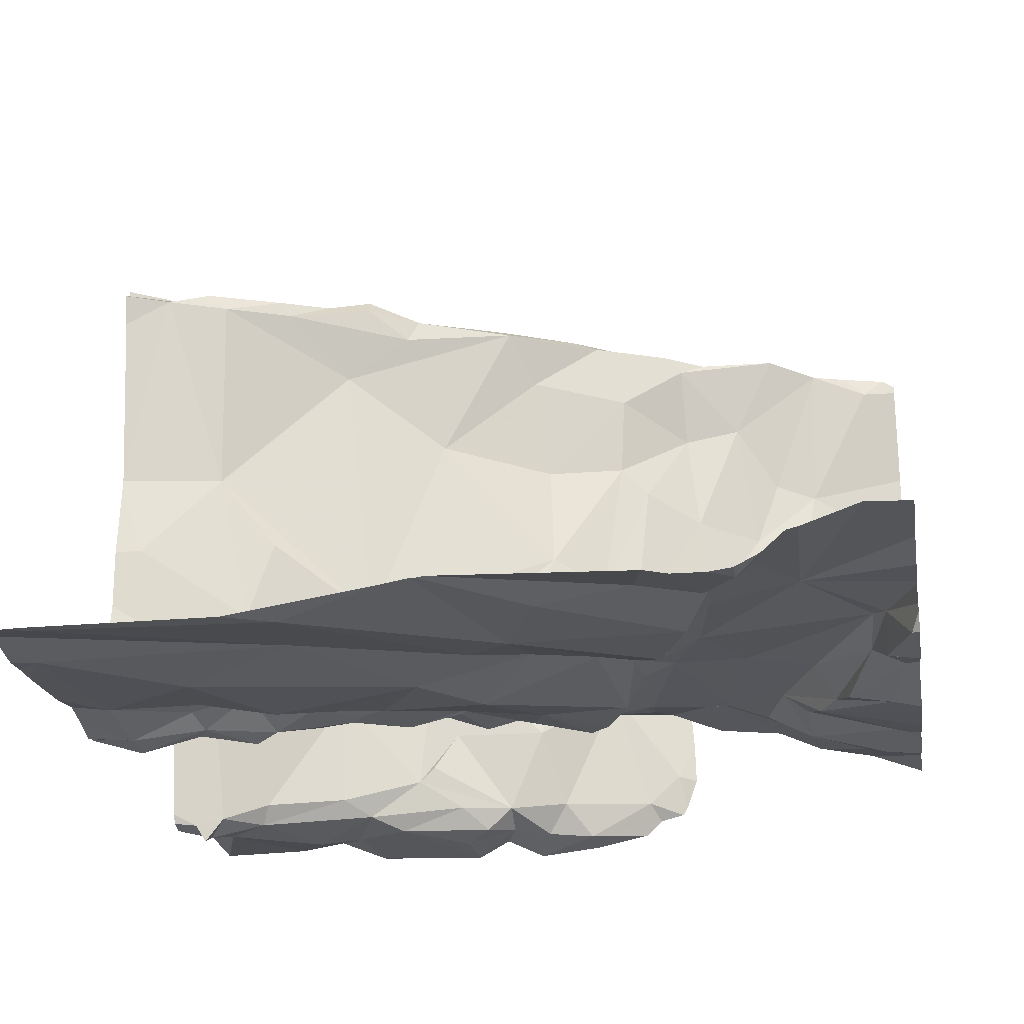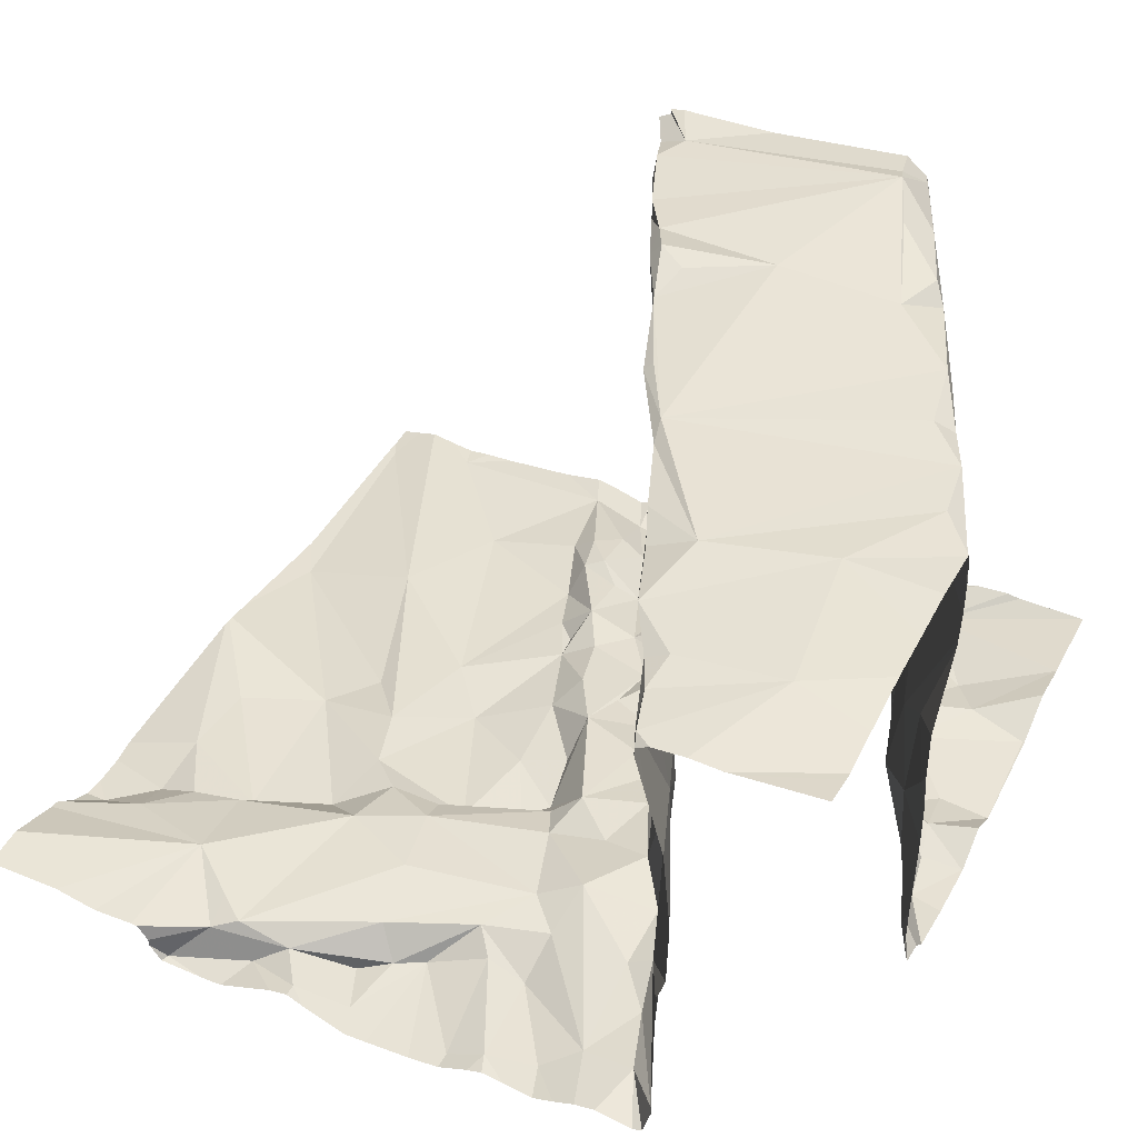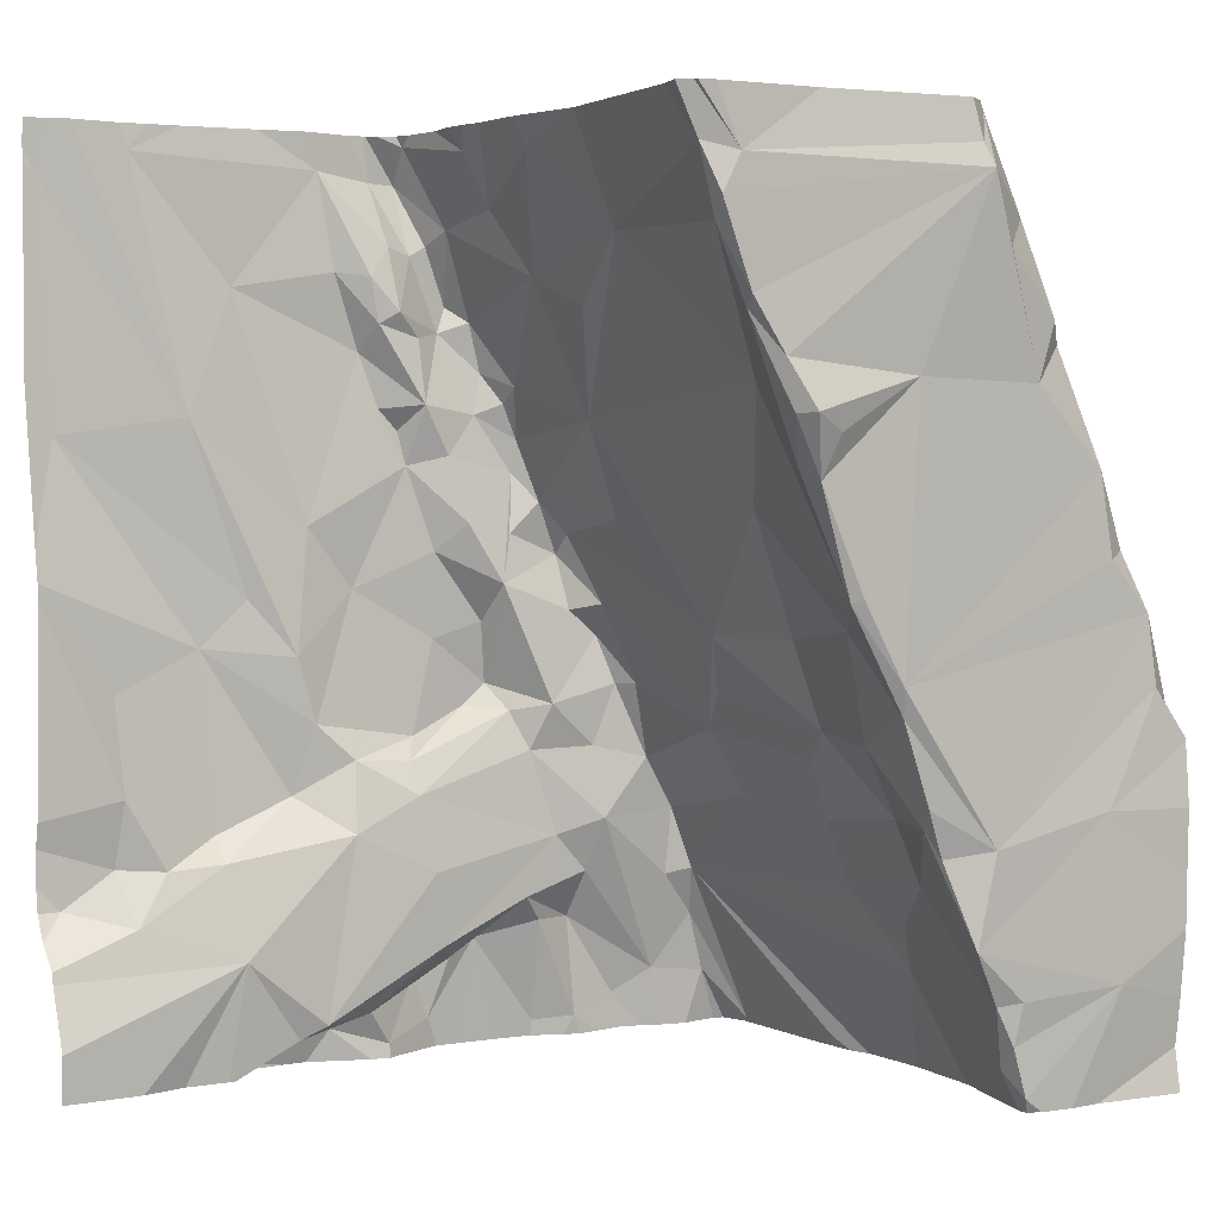
<metadata>
{"format":"obj","ext":"obj","renderer":"f3d","projection":"perspective","resolution":1024,"background":"white","views":[{"elev":-24.2,"azim":-80.6,"up":"+Z"},{"elev":41.3,"azim":25.7,"up":"+Z"},{"elev":3.4,"azim":-32.1,"up":"+Y"}]}
</metadata>
<code>
v -69.91 300 501.1
v -69.72 300 501.1
v -70.71 300 501.1
v -70.64 300 501.1
v -69.7 298.1 501.3
v -69.9 300 501.1
v -69.71 298.1 501.6
v -69.86 300 501.1
v -69.38 298.2 502.3
v -71.24 298.4 501.1
v -69.38 298.2 502.3
v -71.13 298.5 501.1
v -70.8 300 501.1
v -70.58 300 501.1
v -70.85 298.1 501.1
v -70.56 300 501.1
v -71.11 298.4 501.2
v -70.92 298.6 501.1
v -71.04 298.5 501.2
v -70.67 298.2 501.2
v -70.1 298.1 501.2
v -70.18 298.1 501.1
v -70.2 298.3 501.2
v -71.12 298.7 501.2
v -70.75 298.6 501.1
v -69.66 300 501.2
v -71.09 300 501.1
v -70.77 298.2 501.2
v -70.71 298.2 501.2
v -70.6 298.2 501.2
v -70.5 300 501.1
v -70.33 298.3 501.2
v -70.24 298.4 501.2
v -70.39 298.3 501.2
v -69.38 298.7 501.8
v -70.97 300 501.1
v -70.5 300 501.1
v -70.92 298.5 501.2
v -71.14 300 501.1
v -70.47 298.2 501.1
v -70.55 298.1 501.2
v -70.65 298.6 501.2
v -70.44 298.3 501.2
v -70.11 298.3 501.2
v -71.25 300 501.1
v -71.2 300 501.1
v -69.79 298.2 501.2
v -69.96 298.1 501.2
v -70.18 298.1 501.1
v -69.99 298.2 501.2
v -69.91 298.2 501.2
v -70.43 298.1 501.1
v -70.78 298.2 501.2
v -70.9 298.3 501.3
v -70.1 298.4 501.2
v -70.08 298.6 501.3
v -70.53 300 501.1
v -70.47 298.5 501.2
v -70.5 298.6 501.2
v -70.17 298.5 501.2
v -69.98 298.7 501.3
v -69.9 298.6 501.3
v -70.63 298.7 501.2
v -69.83 298.3 501.2
v -69.91 298.4 501.3
v -69.85 298.4 501.3
v -69.41 298.7 501.3
v -69.91 298.6 501.6
v -70.51 298.1 501.2
v -69.78 298.3 501.9
v -69.83 298.5 501.8
v -69.91 298.6 501.8
v -70.71 298.1 501.1
v -69.41 298.7 501.7
v -70.54 298.1 501.2
v -69.81 298.4 502
v -69.88 298.5 502.1
v -69.79 298.2 502.2
v -69.8 300 501.1
v -69.89 298.4 502.3
v -69.83 298.3 502.3
v -69.91 298.6 502.1
v -69.76 298.1 502.3
v -69.98 298.6 502.2
v -69.96 298.6 502.3
v -70 298.7 502.3
v -69.79 298.2 502.3
v -69.87 298.1 501.2
v -69.92 298.1 501.2
v -70.55 300 501.1
v -70.41 298.1 501.1
v -69.55 298.3 502.3
v -69.78 298.3 502.3
v -69.86 298.6 502.3
v -69.59 298.7 502.3
v -69.7 298.1 501.3
v -70.03 298.1 501.2
v -70.95 298.9 501.1
v -71.24 299.4 501.1
v -69.5 299.3 501.1
v -69.39 299.3 501.1
v -69.49 299.2 501.2
v -70.25 298.1 501.1
v -69.39 299.1 501.1
v -69.74 298.1 501.2
v -71.13 298.9 501.1
v -69.38 298.7 501.7
v -69.72 298.1 501.2
v -69.63 299.4 501.1
v -69.47 299.1 501.1
v -69.46 299 501.1
v -70.97 299.4 501.1
v -70.85 299 501.1
v -69.57 299.2 501.2
v -70.3 298.9 501.1
v -70.35 298.8 501.1
v -70.42 299 501.2
v -70.51 298.7 501.2
v -70.75 298.9 501.2
v -69.57 299.2 501.1
v -70.47 298.7 501.1
v -70.22 299.2 501.2
v -70.26 299.3 501.2
v -70.27 298.8 501.2
v -70.3 299.1 501.2
v -70.43 299.1 501.2
v -70.38 299.2 501.2
v -70.6 299.1 501.1
v -70.49 299.3 501.2
v -70.41 299.3 501.2
v -70.71 298.8 501.2
v -70.25 299.4 501.2
v -70.32 299 501.2
v -70.34 299.4 501.2
v -70.47 299.4 501.2
v -70.5 299.4 501.1
v -70.2 298.8 501.3
v -70.7 299.2 501.1
v -69.62 299.3 501.2
v -70.11 298.1 501.2
v -69.82 298.1 501.2
v -69.42 298.8 501.2
v -69.51 299 501.2
v -70.09 298.7 501.3
v -70.16 299.1 501.2
v -70.27 299.2 501.2
v -70.23 298.7 501.2
v -70.08 299 501.3
v -70.15 299 501.2
v -70.16 299.2 501.3
v -70.05 298.8 501.3
v -70.1 299 501.3
v -70.03 298.9 501.3
v -69.62 299.3 501.4
v -69.66 299.4 501.3
v -69.58 299.1 501.4
v -69.48 298.9 501.5
v -69.67 299.4 501.2
v -70 298.8 501.6
v -70.16 299.2 501.5
v -70.08 299 501.7
v -69.54 299 501.6
v -70.25 299.4 501.5
v -69.47 298.9 501.8
v -69.66 299.4 501.6
v -70.02 298.9 501.6
v -70.18 299.2 502
v -70.06 299 501.9
v -69.98 298.7 501.9
v -70.01 298.8 502
v -69.59 299.2 502.1
v -69.67 299.4 502.1
v -70.04 298.8 502.1
v -70.11 299 502.2
v -69.4 298.8 502.3
v -69.54 299.2 502.3
v -70.89 298.1 501.2
v -70.06 298.9 502.3
v -70.18 299.1 502.3
v -69.59 299.3 502.3
v -70.29 299.5 502.1
v -70.28 299.3 502.2
v -69.48 299 502.3
v -70.89 298.1 501.2
v -70.59 298.1 501.2
v -70.17 299.1 502.3
v -70.08 298.9 502.3
v -69.7 299.5 502.3
v -69.61 299.3 502.3
v -69.58 299.1 502.3
v -70.26 299.3 502.3
v -70.33 299.4 502.3
v -70.24 299.4 502.3
v -69.46 298.9 502.3
v -70.06 299.5 502.3
v -71.08 299.9 501.1
v -69.7 300 501.2
v -69.72 299.9 501.1
v -69.82 299.9 501.1
v -69.39 299.5 501.1
v -69.59 299.7 501.1
v -69.78 299.8 501.1
v -70.86 299.7 501.1
v -70.64 299.7 501.1
v -70.58 299.5 501.1
v -70.68 299.9 501.1
v -69.88 299.9 501.1
v -69.87 299.9 501.1
v -70.55 299.4 501.1
v -69.38 298.7 501.4
v -71.27 299.9 501.1
v -70.54 299.9 501.1
v -70.49 300 501.1
v -70.48 299.9 501.1
v -69.86 299.9 501.1
v -69.53 299.6 501.1
v -69.81 299.8 501.2
v -69.68 299.5 501.2
v -70.53 299.8 501.2
v -70.43 299.8 501.1
v -70.47 299.7 501.1
v -69.39 299.8 501.2
v -69.38 298.7 501.3
v -70.52 299.6 501.2
v -70.41 299.6 501.2
v -70.33 299.5 501.2
v -69.69 298.1 501.6
v -69.74 299.6 501.2
v -69.76 299.6 501.5
v -70.47 299.6 501.2
v -70.58 299.7 501.2
v -70.57 299.6 501.2
v -70.29 299.4 501.2
v -70.42 299.8 501.2
v -70.29 299.5 501.3
v -70.35 299.6 501.2
v -70.86 298.1 501.1
v -70.08 298.1 501.2
v -69.7 298.1 501.5
v -69.91 299.9 501.3
v -70.38 299.6 501.1
v -70.76 298.1 501.1
v -70.41 299.8 501.4
v -70.37 299.7 501.5
v -70.47 299.9 501.4
v -70.47 299.9 501.6
v -70.36 299.6 501.7
v -69.92 299.8 501.5
v -70.4 299.8 501.8
v -69.78 299.6 501.8
v -69.88 299.8 501.9
v -70.51 299.9 502.3
v -69.81 299.8 502.3
v -70.47 299.8 502.3
v -70.4 299.6 502.3
v -69.74 299.6 502.3
v -70.42 299.6 502.3
v -69.89 300 502.3
v -69.86 299.7 502.3
v -69.92 299.9 502.4
v -69.93 299.9 502.4
v -70.48 299.8 502.3
v -70.44 299.9 502.3
v -70.35 299.5 502.3
v -70.3 299.4 502.4
v -69.77 299.5 502.3
v -71.29 298.5 501.1
v -71.29 298.4 501.1
v -71.29 298.6 501.1
v -71.29 298.6 501.1
v -71.29 298.4 501.2
v -71.29 298.3 501.2
v -71.29 298.2 501.3
v -71.04 300 501.1
v -71.29 298.3 501.2
v -71.29 299.1 501.1
v -71.29 299.1 501.1
v -71.29 299.2 501.1
v -71.29 299.1 501.2
v -71.29 299.5 501.1
v -71.29 299.9 501.1
v -71.29 299.9 501.1
v -69.38 298.4 502.3
v -69.38 298.3 502.3
v -69.38 298.5 502.3
v -69.38 299.1 501.1
v -69.38 299.1 501.1
v -69.38 299.1 501.1
v -69.38 299 501.1
v -69.38 299.2 501.2
v -69.38 299.3 501.1
v -69.38 298.7 501.2
v -69.38 298.8 501.2
v -69.38 298.8 501.2
v -69.38 299.3 501.1
v -69.38 298.7 501.2
v -69.38 298.7 501.6
v -69.38 298.8 502.1
v -69.38 298.8 502.1
v -69.38 298.7 501.9
v -69.38 298.8 502.1
v -69.38 298.8 502.2
v -69.38 298.8 502.3
v -69.38 298.8 502.3
v -69.38 298.8 502.2
v -69.38 298.8 502.3
v -69.38 298.8 502.3
v -69.38 298.7 502.3
v -69.38 299.5 501.1
v -69.38 299.6 501.1
v -69.38 299.7 501.2
v -69.38 299.8 501.2
v -69.38 299.8 501.2
v -69.38 299.8 501.2
v -69.38 300 501.2
v -69.38 299.5 501.1
v -70.36 298.1 501.1
v -71.12 298.1 501.2
v -70.93 298.1 501.2
v -70.91 298.1 501.2
v -71.02 298.1 501.2
v -69.7 298.1 501.3
v -69.68 298.1 501.7
v -69.67 298.1 501.8
v -69.69 298.1 502
v -69.75 298.1 502.3
v -69.72 298.1 502.1
v -69.75 298.1 502.3
v -69.57 298.1 502.3
v -69.72 298.1 502.3
v -69.65 298.1 502.3
v -69.58 298.1 502.3
v -69.38 298.1 502.3
v -71.27 298.1 501.2
v -71.29 298.1 501.2
v -69.58 300 501.2
v -69.91 300 501.1
v -69.55 300 501.2
v -70.49 300 501.2
v -70.5 300 501.3
v -70.48 300 501.3
v -69.95 300 501.3
v -69.92 300 501.2
v -70.5 300 501.4
v -70.49 300 501.5
v -69.96 300 501.6
v -69.95 300 501.5
v -69.95 300 501.4
v -70.49 300 501.6
v -70.49 300 501.6
v -70.48 300 501.8
v -70.48 300 501.8
v -69.95 300 501.9
v -69.94 300 501.8
v -70.54 300 502.2
v -70.48 300 501.8
v -69.9 300 502.3
v -69.92 300 502.1
v -70.56 300 502.3
v -69.9 300 502.3
v -70.53 300 502.3
v -70.53 300 502.3
v -69.9 300 502.3
v -69.95 300 502.3
v -70.5 300 502.3
v -70.27 300 502.3
v -71.26 300 501.1
v -71.29 300 501.1
v -69.38 300 501.2
f 267 12 269
f 344 245 243
f 12 10 17
f 22 21 23
f 343 240 337
f 269 24 270
f 29 28 30
f 32 23 33
f 34 32 33
f 30 40 34
f 30 41 40
f 25 38 42
f 184 28 177
f 34 43 30
f 18 38 25
f 38 19 17
f 19 12 17
f 20 30 28
f 28 15 20
f 41 20 185
f 342 240 343
f 140 22 49
f 44 23 21
f 341 245 340
f 340 245 344
f 50 21 97
f 88 50 89
f 21 50 44
f 141 51 88
f 51 44 50
f 5 47 108
f 52 40 41
f 20 15 242
f 52 41 69
f 23 32 22
f 30 20 41
f 49 32 103
f 32 34 52
f 34 40 52
f 339 213 245
f 325 70 324
f 17 10 271
f 18 24 19
f 38 18 19
f 32 52 91
f 33 23 44
f 12 19 24
f 28 53 54
f 29 53 28
f 56 55 51
f 43 58 29
f 318 273 334
f 28 54 319
f 43 60 58
f 59 58 60
f 33 60 43
f 29 42 54
f 42 29 58
f 54 53 29
f 29 30 43
f 43 34 33
f 42 38 54
f 54 38 17
f 42 58 59
f 286 104 287
f 42 59 63
f 44 55 33
f 64 47 5
f 60 33 55
f 51 47 64
f 62 61 56
f 56 60 55
f 51 55 44
f 51 65 56
f 62 56 65
f 338 198 315
f 64 65 51
f 66 64 5
f 65 64 66
f 65 66 62
f 54 17 272
f 239 5 322
f 62 66 68
f 337 215 1
f 66 5 7
f 66 7 227
f 66 70 71
f 66 71 68
f 70 66 323
f 324 70 323
f 336 198 338
f 70 76 71
f 72 71 77
f 71 76 77
f 80 77 81
f 78 70 325
f 78 81 70
f 76 70 81
f 77 76 81
f 77 82 72
f 83 78 326
f 84 77 80
f 80 85 84
f 81 78 87
f 87 78 83
f 94 86 85
f 80 92 95
f 94 80 95
f 80 94 85
f 26 197 198
f 80 93 92
f 81 93 80
f 87 93 81
f 92 93 87
f 92 83 330
f 83 92 87
f 323 66 227
f 37 213 339
f 11 92 331
f 95 92 283
f 101 100 102
f 322 5 96
f 106 98 276
f 109 100 101
f 104 110 111
f 276 99 278
f 106 18 98
f 99 98 113
f 288 111 289
f 102 114 110
f 116 115 117
f 113 119 112
f 120 100 109
f 121 116 117
f 118 59 124
f 59 118 63
f 18 25 98
f 119 113 98
f 42 63 25
f 126 125 127
f 124 116 118
f 126 128 117
f 118 116 121
f 130 129 127
f 24 106 277
f 127 123 130
f 115 116 124
f 125 126 133
f 123 134 130
f 129 130 135
f 119 131 128
f 127 129 126
f 131 119 98
f 131 63 121
f 125 133 115
f 115 124 137
f 118 121 63
f 138 112 119
f 25 131 98
f 102 104 286
f 120 114 102
f 101 102 290
f 321 54 318
f 114 120 139
f 114 143 110
f 102 100 120
f 104 102 110
f 117 133 126
f 115 133 117
f 138 119 128
f 111 110 143
f 138 128 129
f 129 128 126
f 128 131 121
f 128 121 117
f 18 106 24
f 99 113 112
f 320 28 319
f 25 63 131
f 319 54 321
f 111 142 293
f 137 125 115
f 125 145 146
f 122 146 145
f 144 137 147
f 60 147 59
f 147 60 56
f 137 148 149
f 150 122 145
f 125 146 123
f 137 124 147
f 144 147 56
f 123 146 122
f 151 148 137
f 127 125 123
f 132 123 122
f 125 137 149
f 147 124 59
f 145 125 149
f 150 145 152
f 152 148 153
f 154 114 155
f 111 143 142
f 114 156 143
f 56 61 144
f 61 153 151
f 151 137 144
f 1 207 6
f 61 151 144
f 145 149 152
f 148 152 149
f 148 151 153
f 143 157 142
f 139 158 114
f 292 67 296
f 152 153 159
f 61 62 68
f 159 61 68
f 150 160 122
f 160 150 161
f 114 154 156
f 156 162 157
f 161 152 159
f 152 161 150
f 163 122 160
f 61 159 153
f 157 143 156
f 122 163 132
f 210 157 297
f 162 164 157
f 67 142 157
f 165 156 154
f 157 74 107
f 71 72 68
f 159 68 72
f 159 166 161
f 167 163 161
f 163 160 161
f 162 156 165
f 167 161 168
f 72 169 159
f 170 168 161
f 161 166 170
f 166 169 170
f 157 164 74
f 165 171 162
f 166 159 169
f 298 162 299
f 35 164 300
f 72 82 169
f 170 169 82
f 299 171 301
f 171 165 172
f 168 173 174
f 173 170 82
f 84 173 82
f 84 82 77
f 171 176 175
f 167 168 174
f 301 175 302
f 174 173 178
f 179 167 174
f 167 179 181
f 170 173 168
f 171 172 180
f 179 174 178
f 182 181 179
f 179 191 182
f 86 84 85
f 318 54 273
f 317 32 91
f 46 112 39
f 176 171 180
f 86 178 173
f 84 86 173
f 187 186 179
f 187 178 94
f 189 180 188
f 187 94 183
f 179 186 191
f 191 186 187
f 189 190 176
f 176 180 189
f 191 192 182
f 179 178 187
f 86 94 178
f 94 194 183
f 175 176 183
f 304 194 306
f 183 190 187
f 306 95 307
f 194 175 183
f 183 176 190
f 103 32 317
f 45 211 112
f 189 187 190
f 187 195 191
f 94 95 194
f 187 189 195
f 198 197 199
f 202 201 198
f 204 203 205
f 203 204 206
f 199 207 208
f 138 209 205
f 205 203 138
f 285 95 283
f 90 213 57
f 208 207 215
f 207 199 8
f 79 197 2
f 200 216 109
f 202 198 199
f 202 199 215
f 202 215 217
f 216 201 218
f 212 206 219
f 221 220 214
f 214 212 221
f 212 214 90
f 101 200 109
f 202 218 201
f 208 215 199
f 198 201 222
f 206 212 4
f 284 92 11
f 36 206 13
f 280 211 281
f 112 196 39
f 203 112 138
f 45 112 46
f 112 203 196
f 99 112 211
f 200 101 295
f 196 203 206
f 221 219 224
f 134 226 225
f 158 139 218
f 229 228 217
f 26 198 336
f 225 230 135
f 231 219 206
f 224 232 230
f 134 132 233
f 135 209 136
f 123 132 134
f 226 134 233
f 205 209 135
f 231 204 232
f 205 232 204
f 213 214 234
f 206 204 231
f 135 230 232
f 232 205 135
f 226 235 236
f 135 134 225
f 129 136 209
f 224 225 221
f 109 218 139
f 109 139 120
f 202 217 228
f 216 200 310
f 236 225 226
f 91 52 69
f 217 215 240
f 228 218 202
f 218 109 216
f 225 241 221
f 231 224 219
f 220 221 241
f 232 224 231
f 219 221 212
f 241 236 234
f 222 216 311
f 215 207 1
f 13 206 3
f 201 216 222
f 138 129 209
f 241 225 236
f 224 230 225
f 96 5 108
f 198 222 313
f 89 50 48
f 135 136 129
f 134 135 130
f 220 241 234
f 220 234 214
f 163 235 132
f 244 243 234
f 234 236 244
f 236 235 244
f 234 243 213
f 235 233 132
f 226 233 235
f 228 229 158
f 240 215 337
f 240 229 217
f 339 245 341
f 218 228 158
f 158 155 114
f 244 246 243
f 344 243 345
f 235 163 244
f 165 154 158
f 229 240 248
f 345 246 349
f 158 229 165
f 243 245 213
f 155 158 154
f 248 240 342
f 249 246 244
f 247 249 244
f 163 247 244
f 229 250 165
f 163 249 247
f 250 229 248
f 163 181 249
f 351 249 352
f 251 248 346
f 248 251 250
f 181 163 167
f 165 250 172
f 357 251 358
f 254 252 249
f 352 252 356
f 181 254 249
f 250 251 188
f 251 253 188
f 188 172 250
f 181 182 255
f 253 256 188
f 255 254 181
f 182 192 255
f 255 257 254
f 188 180 172
f 258 253 357
f 260 259 253
f 253 258 260
f 262 254 257
f 262 263 252
f 256 253 259
f 264 257 255
f 252 254 262
f 359 263 361
f 261 258 363
f 261 260 258
f 192 265 264
f 265 192 191
f 189 188 266
f 191 193 265
f 188 256 266
f 256 259 266
f 191 195 193
f 264 255 192
f 257 264 260
f 189 266 195
f 260 195 266
f 262 257 260
f 259 260 266
f 260 261 263
f 263 261 364
f 265 193 195
f 195 260 264
f 263 262 260
f 264 265 195
f 267 10 12
f 268 10 267
f 283 92 284
f 269 12 24
f 88 51 50
f 270 24 279
f 271 10 268
f 329 11 332
f 272 17 271
f 39 196 27
f 27 196 274
f 273 54 275
f 48 50 97
f 275 54 272
f 35 74 164
f 276 98 99
f 277 106 276
f 108 47 105
f 278 99 280
f 279 24 277
f 107 74 35
f 210 67 157
f 280 99 211
f 281 211 282
f 3 206 4
f 105 47 141
f 282 211 45
f 223 67 210
f 287 104 288
f 141 47 51
f 288 104 111
f 4 212 14
f 289 111 294
f 290 102 286
f 49 22 32
f 291 101 290
f 31 213 37
f 292 142 67
f 293 142 292
f 69 41 75
f 73 20 242
f 294 111 293
f 295 101 291
f 296 67 223
f 75 41 185
f 297 157 107
f 298 164 162
f 185 20 73
f 14 212 16
f 299 162 171
f 177 28 320
f 300 164 298
f 301 171 175
f 16 212 90
f 302 175 305
f 303 175 304
f 184 15 28
f 2 197 26
f 304 175 194
f 305 175 303
f 97 21 238
f 140 21 22
f 306 194 95
f 307 95 308
f 308 95 285
f 309 200 295
f 238 21 140
f 237 15 184
f 310 200 316
f 311 216 310
f 6 207 8
f 312 222 314
f 313 222 312
f 242 15 237
f 239 7 5
f 314 222 311
f 338 315 369
f 8 199 79
f 79 199 197
f 315 198 313
f 227 7 239
f 316 200 309
f 326 78 327
f 57 213 31
f 327 78 325
f 328 83 326
f 329 9 11
f 330 83 328
f 90 214 213
f 331 92 330
f 36 196 206
f 332 11 331
f 333 9 329
f 334 273 335
f 274 196 36
f 345 243 246
f 346 248 347
f 347 248 348
f 348 248 342
f 349 246 350
f 350 246 351
f 351 246 249
f 352 249 252
f 353 251 354
f 354 251 346
f 355 252 359
f 356 252 355
f 357 253 251
f 358 251 353
f 359 252 263
f 360 258 357
f 361 263 362
f 362 263 365
f 363 258 360
f 364 261 363
f 365 263 366
f 366 263 364
f 367 282 45
f 368 282 367

</code>
